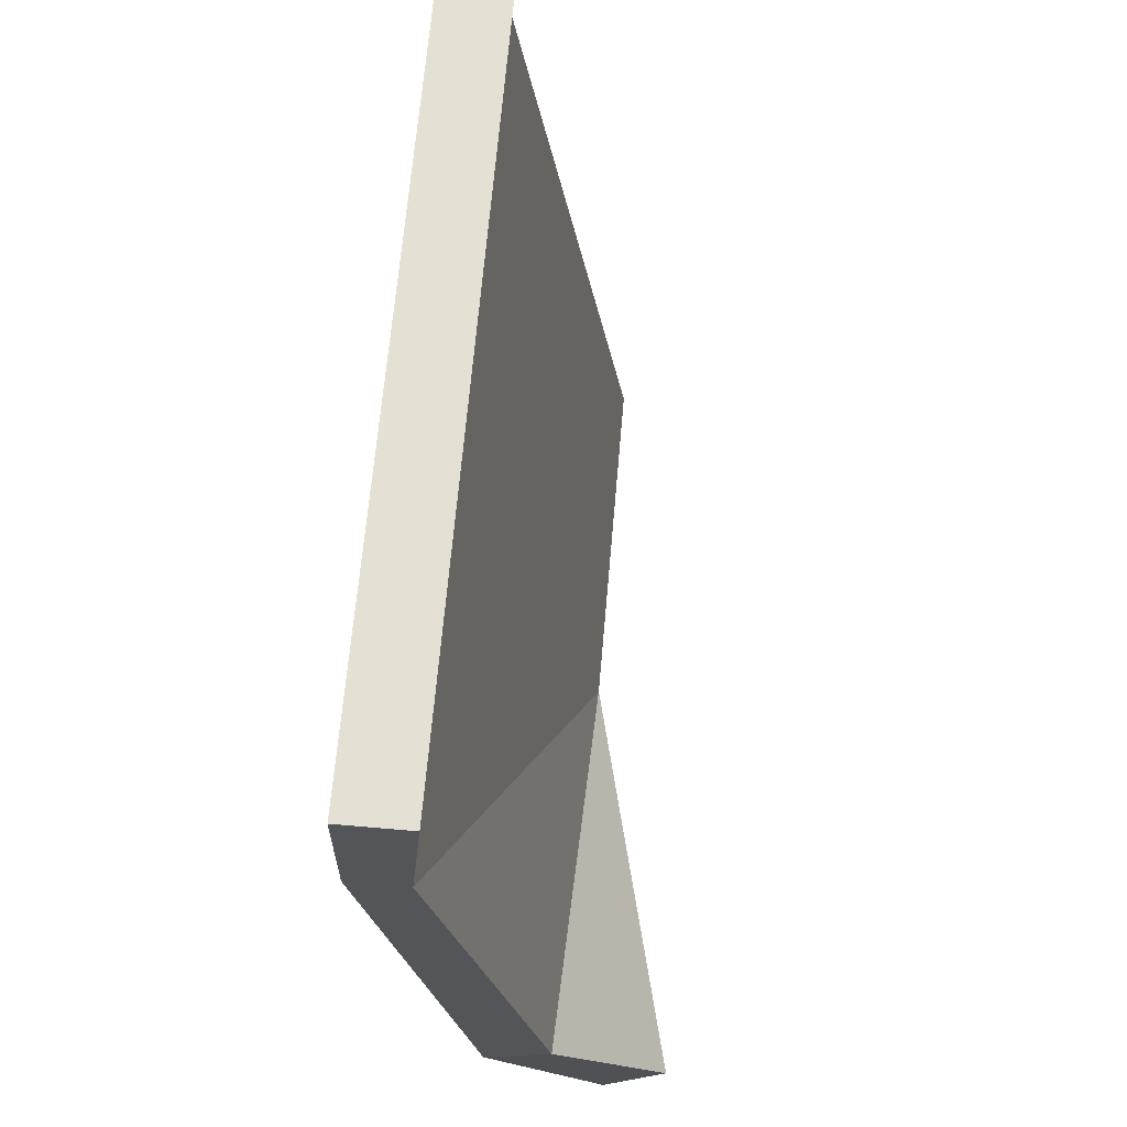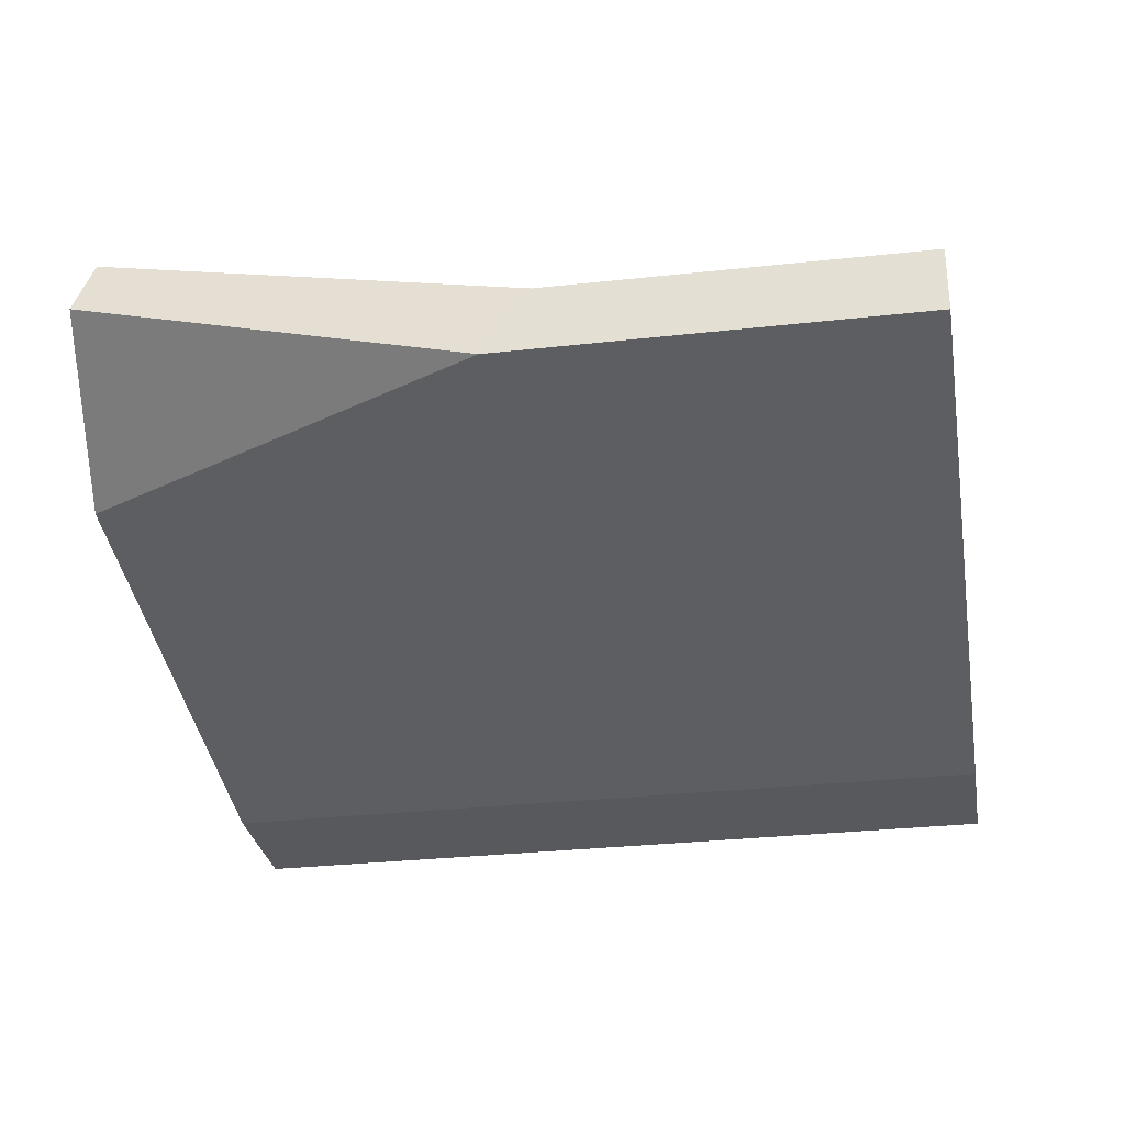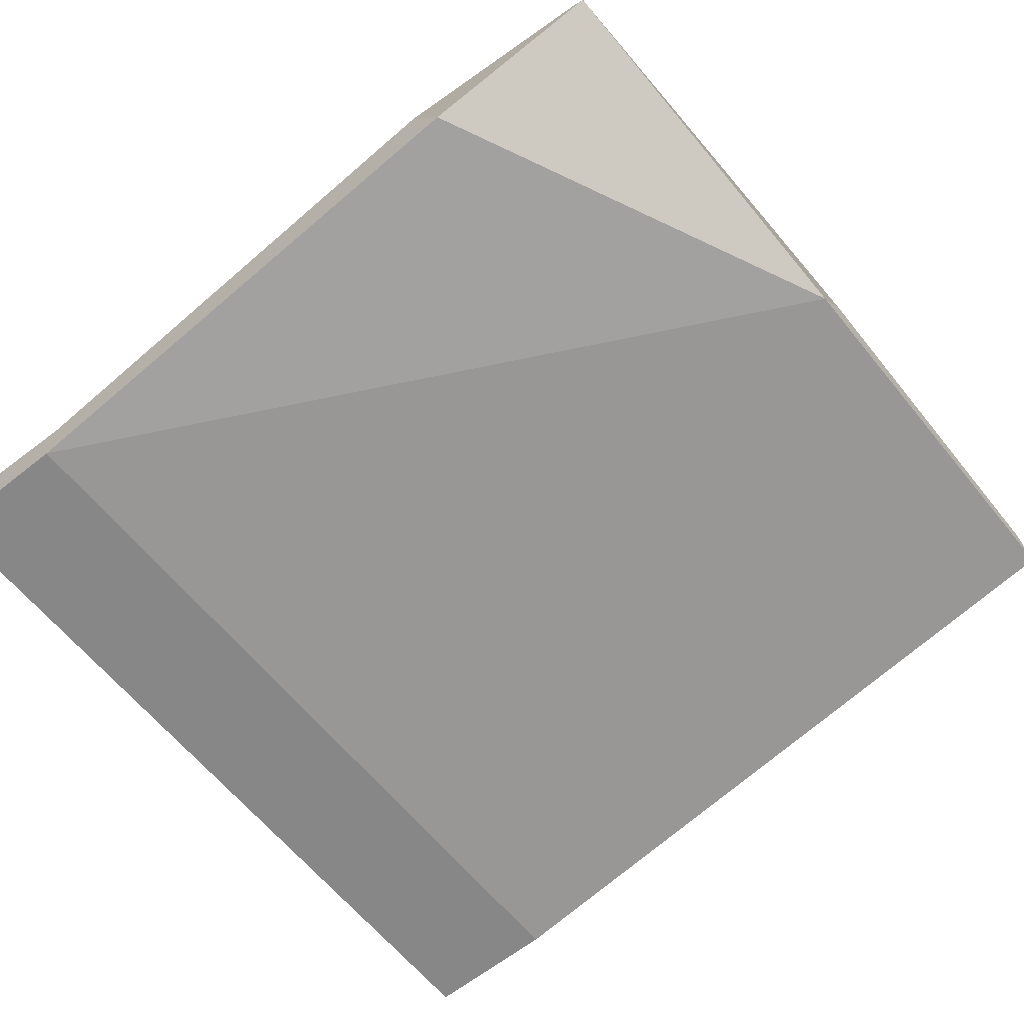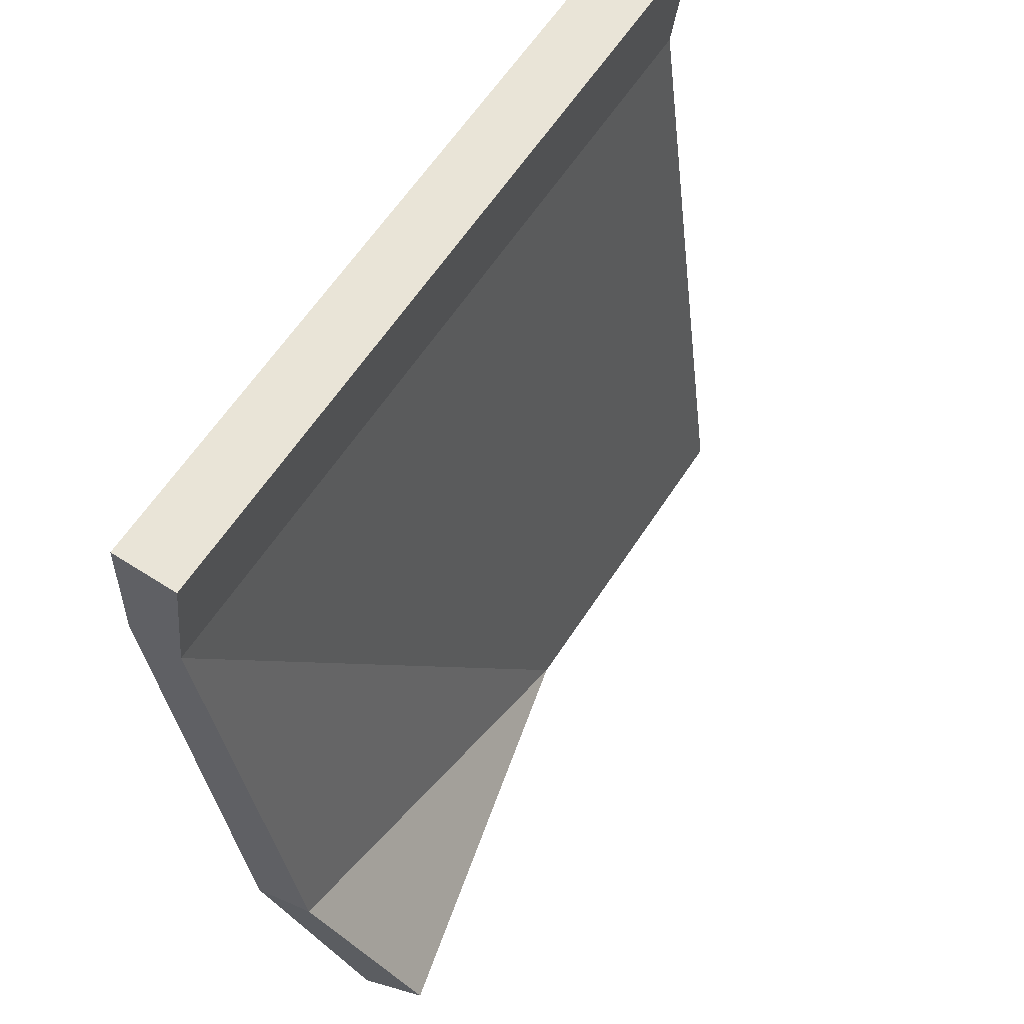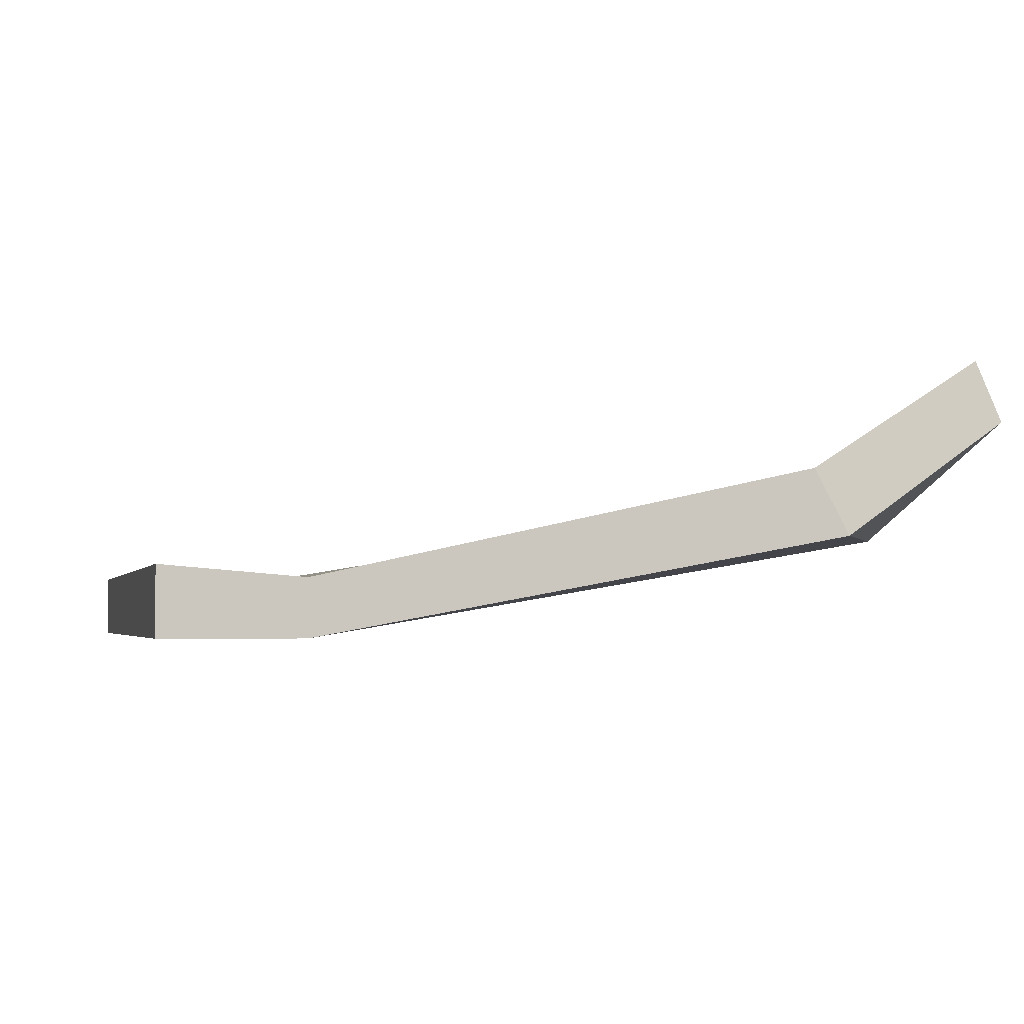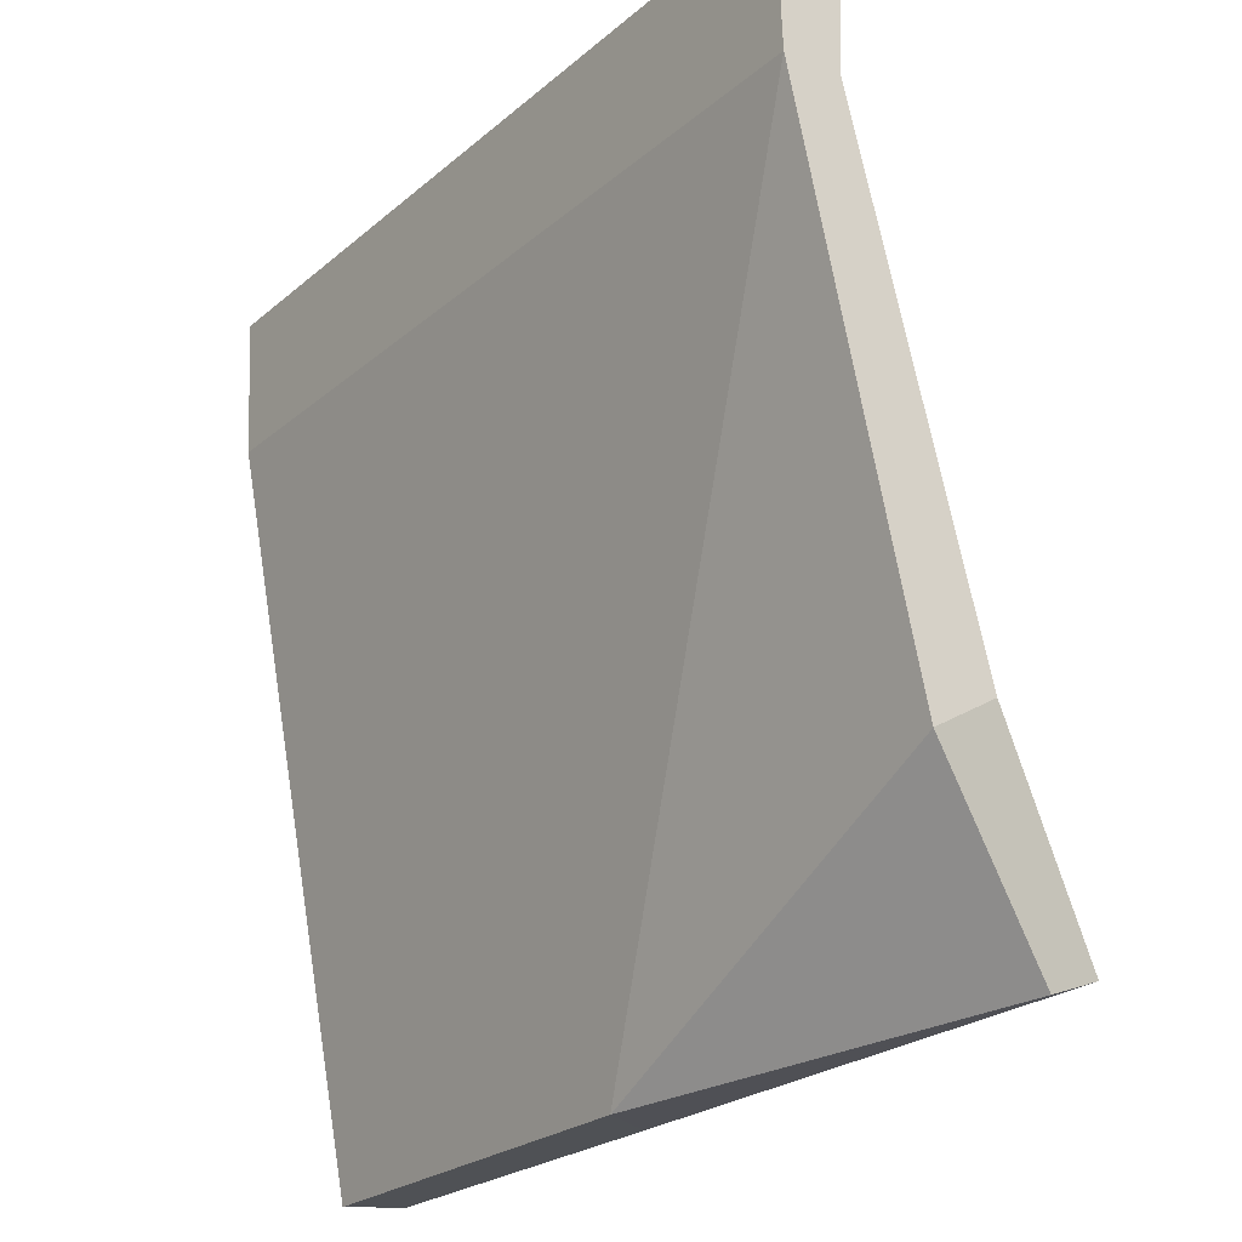
<metadata>
{"format":"obj","ext":"obj","renderer":"f3d","projection":"perspective","resolution":1024,"background":"white","views":[{"elev":68.9,"azim":-85.1,"up":"+Y"},{"elev":-29.4,"azim":6.2,"up":"+Z"},{"elev":-62.5,"azim":-54.4,"up":"+Z"},{"elev":64.4,"azim":-57.2,"up":"+Y"},{"elev":-2.8,"azim":-106.7,"up":"+Z"},{"elev":-19.9,"azim":-126.2,"up":"+Y"}]}
</metadata>
<code>
v 6.634 -13.39 1.898
v -7.256 -12.27 3.755
v 6.639 -13.3 3.073
v -7.019 -11.91 4.85
v 7.358 -0.8261 0.9785
v -6.965 0 0.9785
v 7.358 -0.8261 3.1e-05
v -6.965 0 3.1e-05
v -7.462 -8.605 2.868
v -7.498 -9.227 1.721
v 0.3227 -12.97 3.074
v -0.4702 -12.98 1.898
v 7.498 1.588 1.178
v -6.826 2.414 1.178
v -6.826 2.414 3.1e-05
v 7.498 1.588 3.1e-05
f 11 4 2 12
f 9 4 11
f 13 16 15 14
f 10 2 4 9
f 7 5 3 1
f 6 9 11
f 12 2 10
f 9 6 8 10
f 12 10 8
f 3 5 6 11
f 1 3 11 12
f 1 12 8 7
f 5 13 14 6
f 6 14 15 8
f 8 15 16 7
f 7 16 13 5

</code>
